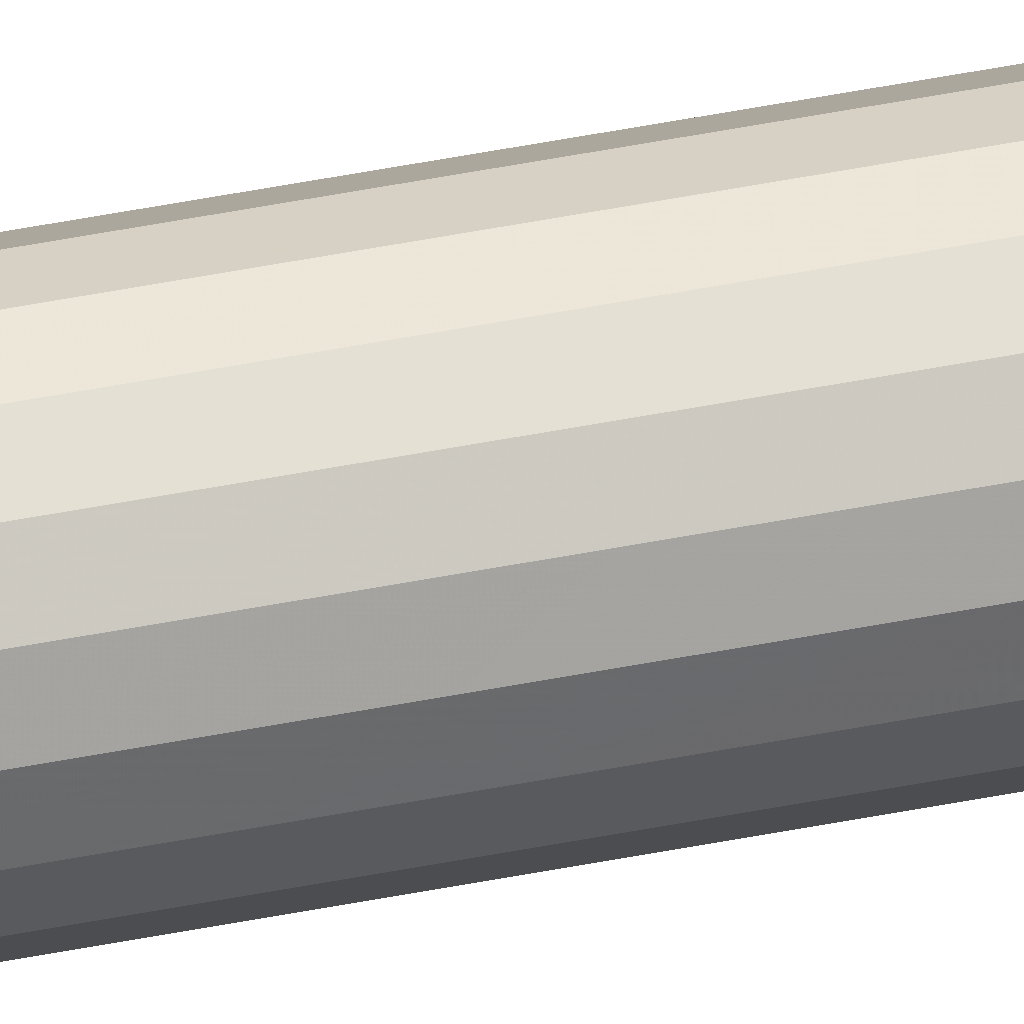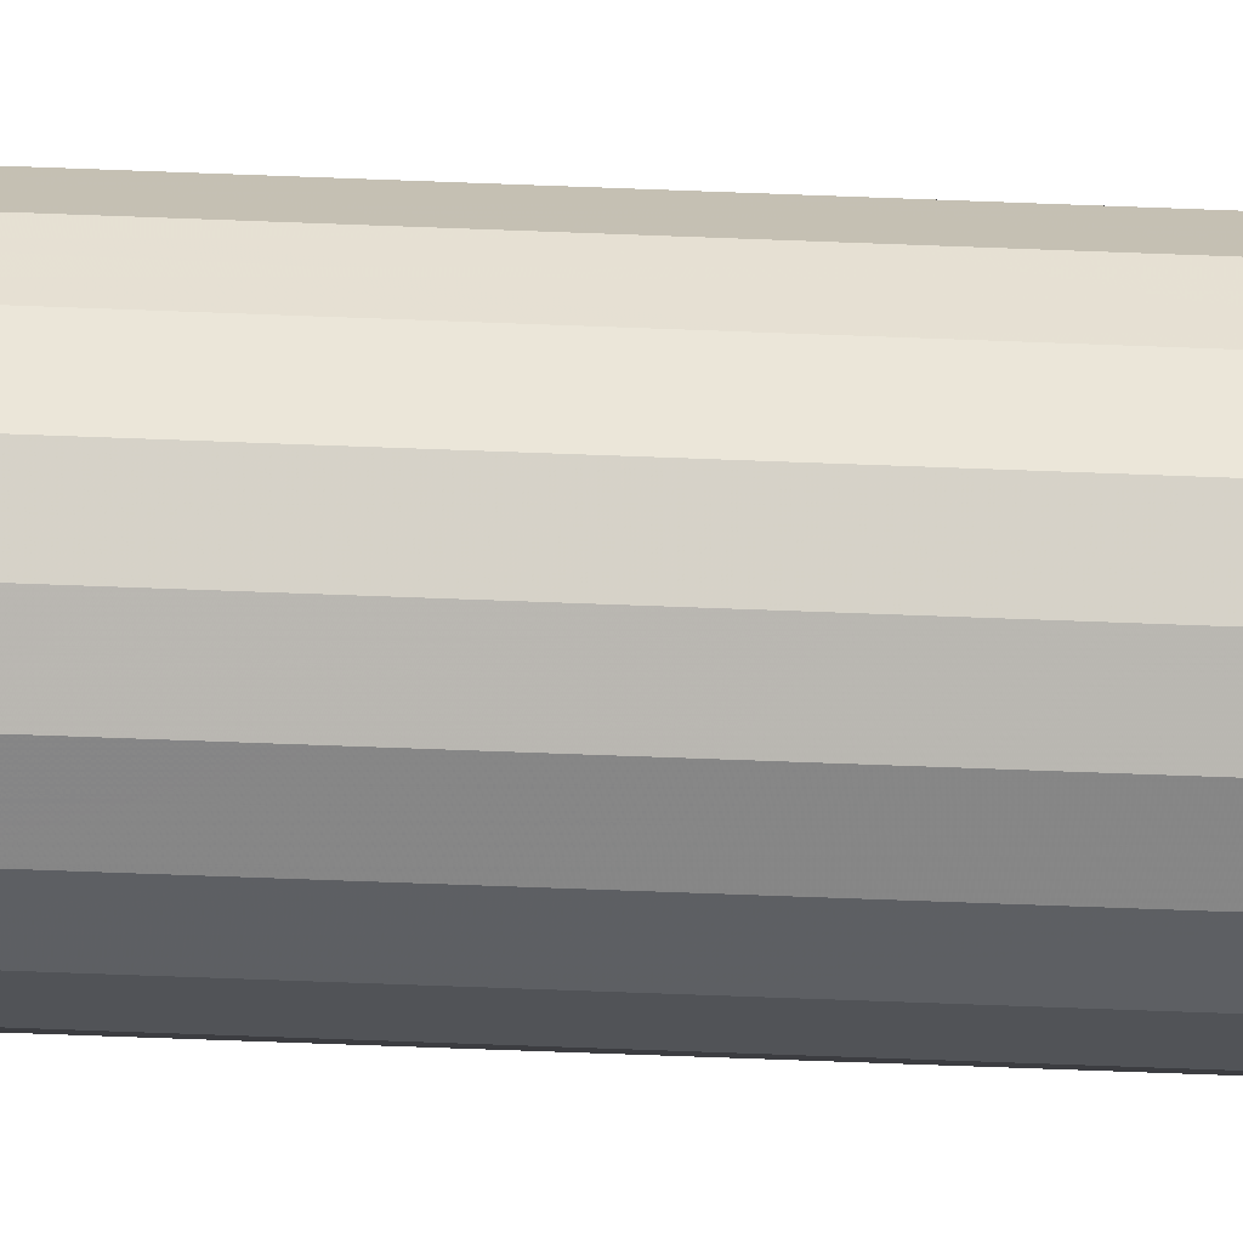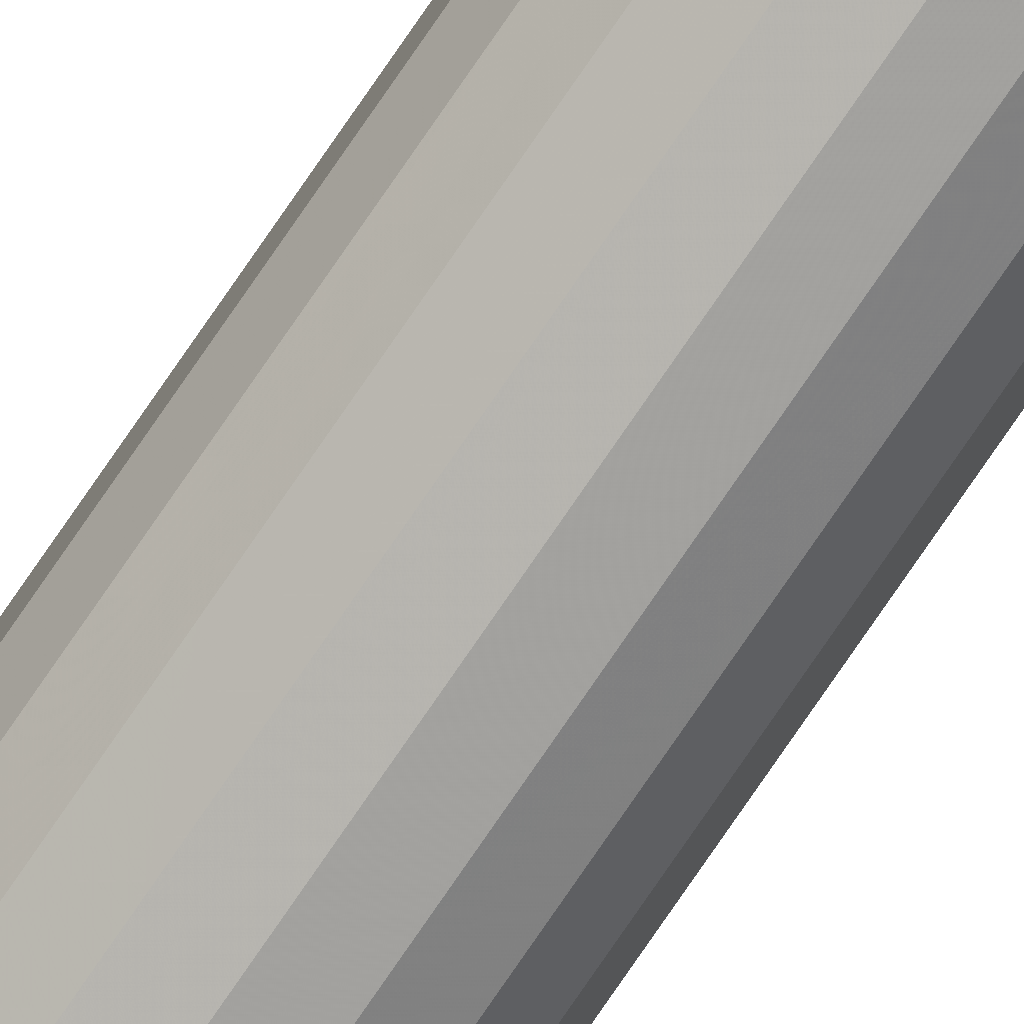
<metadata>
{"format":"obj","ext":"obj","renderer":"f3d","projection":"perspective","resolution":1024,"background":"white","views":[{"elev":37.3,"azim":74.7,"up":"+Y"},{"elev":-12.0,"azim":80.3,"up":"+Y"},{"elev":-77.4,"azim":-34.4,"up":"+Y"}]}
</metadata>
<code>
v -0.7098 -0.4483 0.09407
v -0.7098 -0.4433 0.09407
v -0.7115 -0.4436 0.09407
v -0.713 -0.4445 0.09407
v -0.7141 -0.4458 0.09407
v -0.7147 -0.4474 0.09407
v -0.7147 -0.4491 0.09407
v -0.7141 -0.4507 0.09407
v -0.713 -0.452 0.09407
v -0.7115 -0.4529 0.09407
v -0.7098 -0.4532 0.09407
v -0.7081 -0.4529 0.09407
v -0.7067 -0.452 0.09407
v -0.7056 -0.4507 0.09407
v -0.705 -0.4491 0.09407
v -0.705 -0.4474 0.09407
v -0.7056 -0.4458 0.09407
v -0.7067 -0.4445 0.09407
v -0.7081 -0.4436 0.09407
v -0.7098 -0.4433 0.2156
v -0.7115 -0.4436 0.2156
v -0.713 -0.4445 0.2156
v -0.7141 -0.4458 0.2156
v -0.7147 -0.4474 0.2156
v -0.7147 -0.4491 0.2156
v -0.7141 -0.4507 0.2156
v -0.713 -0.452 0.2156
v -0.7115 -0.4529 0.2156
v -0.7098 -0.4532 0.2156
v -0.7081 -0.4529 0.2156
v -0.7067 -0.452 0.2156
v -0.7056 -0.4507 0.2156
v -0.705 -0.4491 0.2156
v -0.705 -0.4474 0.2156
v -0.7056 -0.4458 0.2156
v -0.7067 -0.4445 0.2156
v -0.7081 -0.4436 0.2156
v -0.7098 -0.4433 0.3371
v -0.7115 -0.4436 0.3371
v -0.713 -0.4445 0.3371
v -0.7141 -0.4458 0.3371
v -0.7147 -0.4474 0.3371
v -0.7147 -0.4491 0.3371
v -0.7141 -0.4507 0.3371
v -0.713 -0.452 0.3371
v -0.7115 -0.4529 0.3371
v -0.7098 -0.4532 0.3371
v -0.7081 -0.4529 0.3371
v -0.7067 -0.452 0.3371
v -0.7056 -0.4507 0.3371
v -0.705 -0.4491 0.3371
v -0.705 -0.4474 0.3371
v -0.7056 -0.4458 0.3371
v -0.7067 -0.4445 0.3371
v -0.7081 -0.4436 0.3371
v -0.7098 -0.4433 0.4586
v -0.7115 -0.4436 0.4586
v -0.713 -0.4445 0.4586
v -0.7141 -0.4458 0.4586
v -0.7147 -0.4474 0.4586
v -0.7147 -0.4491 0.4586
v -0.7141 -0.4507 0.4586
v -0.713 -0.452 0.4586
v -0.7115 -0.4529 0.4586
v -0.7098 -0.4532 0.4586
v -0.7081 -0.4529 0.4586
v -0.7067 -0.452 0.4586
v -0.7056 -0.4507 0.4586
v -0.705 -0.4491 0.4586
v -0.705 -0.4474 0.4586
v -0.7056 -0.4458 0.4586
v -0.7067 -0.4445 0.4586
v -0.7081 -0.4436 0.4586
v -0.7098 -0.4433 0.5801
v -0.7115 -0.4436 0.5801
v -0.713 -0.4445 0.5801
v -0.7141 -0.4458 0.5801
v -0.7147 -0.4474 0.5801
v -0.7147 -0.4491 0.5801
v -0.7141 -0.4507 0.5801
v -0.713 -0.452 0.5801
v -0.7115 -0.4529 0.5801
v -0.7098 -0.4532 0.5801
v -0.7081 -0.4529 0.5801
v -0.7067 -0.452 0.5801
v -0.7056 -0.4507 0.5801
v -0.705 -0.4491 0.5801
v -0.705 -0.4474 0.5801
v -0.7056 -0.4458 0.5801
v -0.7067 -0.4445 0.5801
v -0.7081 -0.4436 0.5801
v -0.7098 -0.4433 0.7016
v -0.7115 -0.4436 0.7016
v -0.713 -0.4445 0.7016
v -0.7141 -0.4458 0.7016
v -0.7147 -0.4474 0.7016
v -0.7147 -0.4491 0.7016
v -0.7141 -0.4507 0.7016
v -0.713 -0.452 0.7016
v -0.7115 -0.4529 0.7016
v -0.7098 -0.4532 0.7016
v -0.7081 -0.4529 0.7016
v -0.7067 -0.452 0.7016
v -0.7056 -0.4507 0.7016
v -0.705 -0.4491 0.7016
v -0.705 -0.4474 0.7016
v -0.7056 -0.4458 0.7016
v -0.7067 -0.4445 0.7016
v -0.7081 -0.4436 0.7016
v -0.7098 -0.4483 0.7016
f 109 92 110
f 108 109 110
f 107 108 110
f 106 107 110
f 105 106 110
f 104 105 110
f 103 104 110
f 102 103 110
f 101 102 110
f 100 101 110
f 99 100 110
f 98 99 110
f 97 98 110
f 96 97 110
f 95 96 110
f 94 95 110
f 93 94 110
f 92 93 110
f 74 92 91
f 92 109 91
f 91 109 90
f 109 108 90
f 90 108 89
f 108 107 89
f 89 107 88
f 107 106 88
f 88 106 87
f 106 105 87
f 87 105 86
f 105 104 86
f 86 104 85
f 104 103 85
f 85 103 84
f 103 102 84
f 84 102 83
f 102 101 83
f 83 101 82
f 101 100 82
f 82 100 81
f 100 99 81
f 81 99 80
f 99 98 80
f 80 98 79
f 98 97 79
f 79 97 78
f 97 96 78
f 78 96 77
f 96 95 77
f 77 95 76
f 95 94 76
f 76 94 75
f 94 93 75
f 75 93 74
f 93 92 74
f 56 74 73
f 74 91 73
f 73 91 72
f 91 90 72
f 72 90 71
f 90 89 71
f 71 89 70
f 89 88 70
f 70 88 69
f 88 87 69
f 69 87 68
f 87 86 68
f 68 86 67
f 86 85 67
f 67 85 66
f 85 84 66
f 66 84 65
f 84 83 65
f 65 83 64
f 83 82 64
f 64 82 63
f 82 81 63
f 63 81 62
f 81 80 62
f 62 80 61
f 80 79 61
f 61 79 60
f 79 78 60
f 60 78 59
f 78 77 59
f 59 77 58
f 77 76 58
f 58 76 57
f 76 75 57
f 57 75 56
f 75 74 56
f 38 56 55
f 56 73 55
f 55 73 54
f 73 72 54
f 54 72 53
f 72 71 53
f 53 71 52
f 71 70 52
f 52 70 51
f 70 69 51
f 51 69 50
f 69 68 50
f 50 68 49
f 68 67 49
f 49 67 48
f 67 66 48
f 48 66 47
f 66 65 47
f 47 65 46
f 65 64 46
f 46 64 45
f 64 63 45
f 45 63 44
f 63 62 44
f 44 62 43
f 62 61 43
f 43 61 42
f 61 60 42
f 42 60 41
f 60 59 41
f 41 59 40
f 59 58 40
f 40 58 39
f 58 57 39
f 39 57 38
f 57 56 38
f 20 38 37
f 38 55 37
f 37 55 36
f 55 54 36
f 36 54 35
f 54 53 35
f 35 53 34
f 53 52 34
f 34 52 33
f 52 51 33
f 33 51 32
f 51 50 32
f 32 50 31
f 50 49 31
f 31 49 30
f 49 48 30
f 30 48 29
f 48 47 29
f 29 47 28
f 47 46 28
f 28 46 27
f 46 45 27
f 27 45 26
f 45 44 26
f 26 44 25
f 44 43 25
f 25 43 24
f 43 42 24
f 24 42 23
f 42 41 23
f 23 41 22
f 41 40 22
f 22 40 21
f 40 39 21
f 21 39 20
f 39 38 20
f 2 20 19
f 20 37 19
f 19 37 18
f 37 36 18
f 18 36 17
f 36 35 17
f 17 35 16
f 35 34 16
f 16 34 15
f 34 33 15
f 15 33 14
f 33 32 14
f 14 32 13
f 32 31 13
f 13 31 12
f 31 30 12
f 12 30 11
f 30 29 11
f 11 29 10
f 29 28 10
f 10 28 9
f 28 27 9
f 9 27 8
f 27 26 8
f 8 26 7
f 26 25 7
f 7 25 6
f 25 24 6
f 6 24 5
f 24 23 5
f 5 23 4
f 23 22 4
f 4 22 3
f 22 21 3
f 3 21 2
f 21 20 2
f 2 19 1
f 19 18 1
f 18 17 1
f 17 16 1
f 16 15 1
f 15 14 1
f 14 13 1
f 13 12 1
f 12 11 1
f 11 10 1
f 10 9 1
f 9 8 1
f 8 7 1
f 7 6 1
f 6 5 1
f 5 4 1
f 4 3 1
f 3 2 1

</code>
